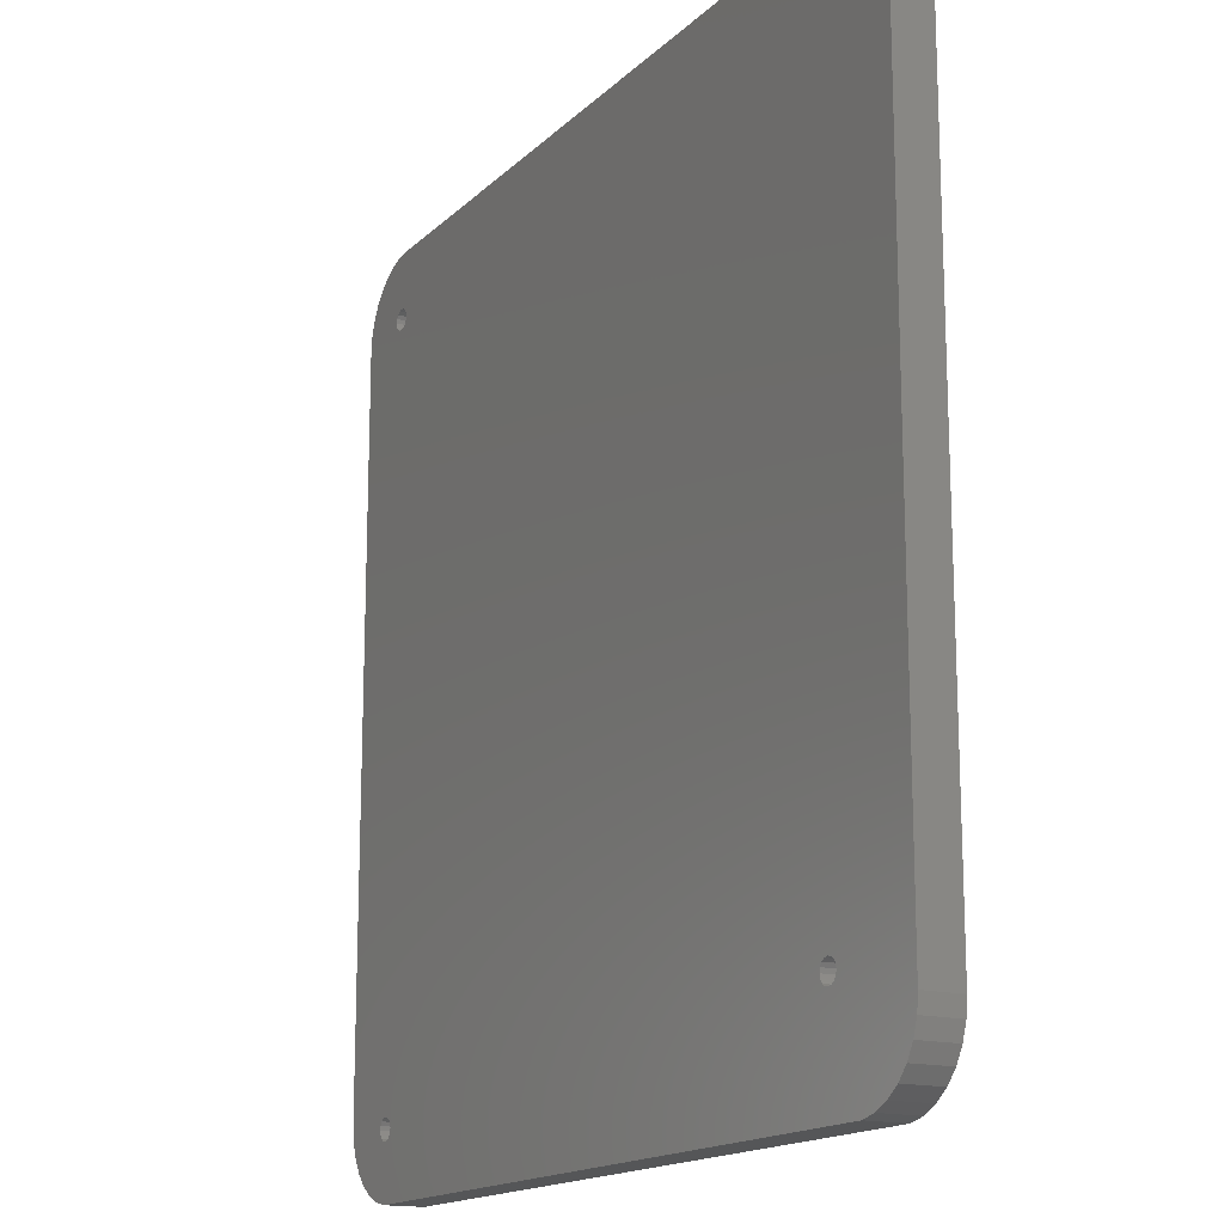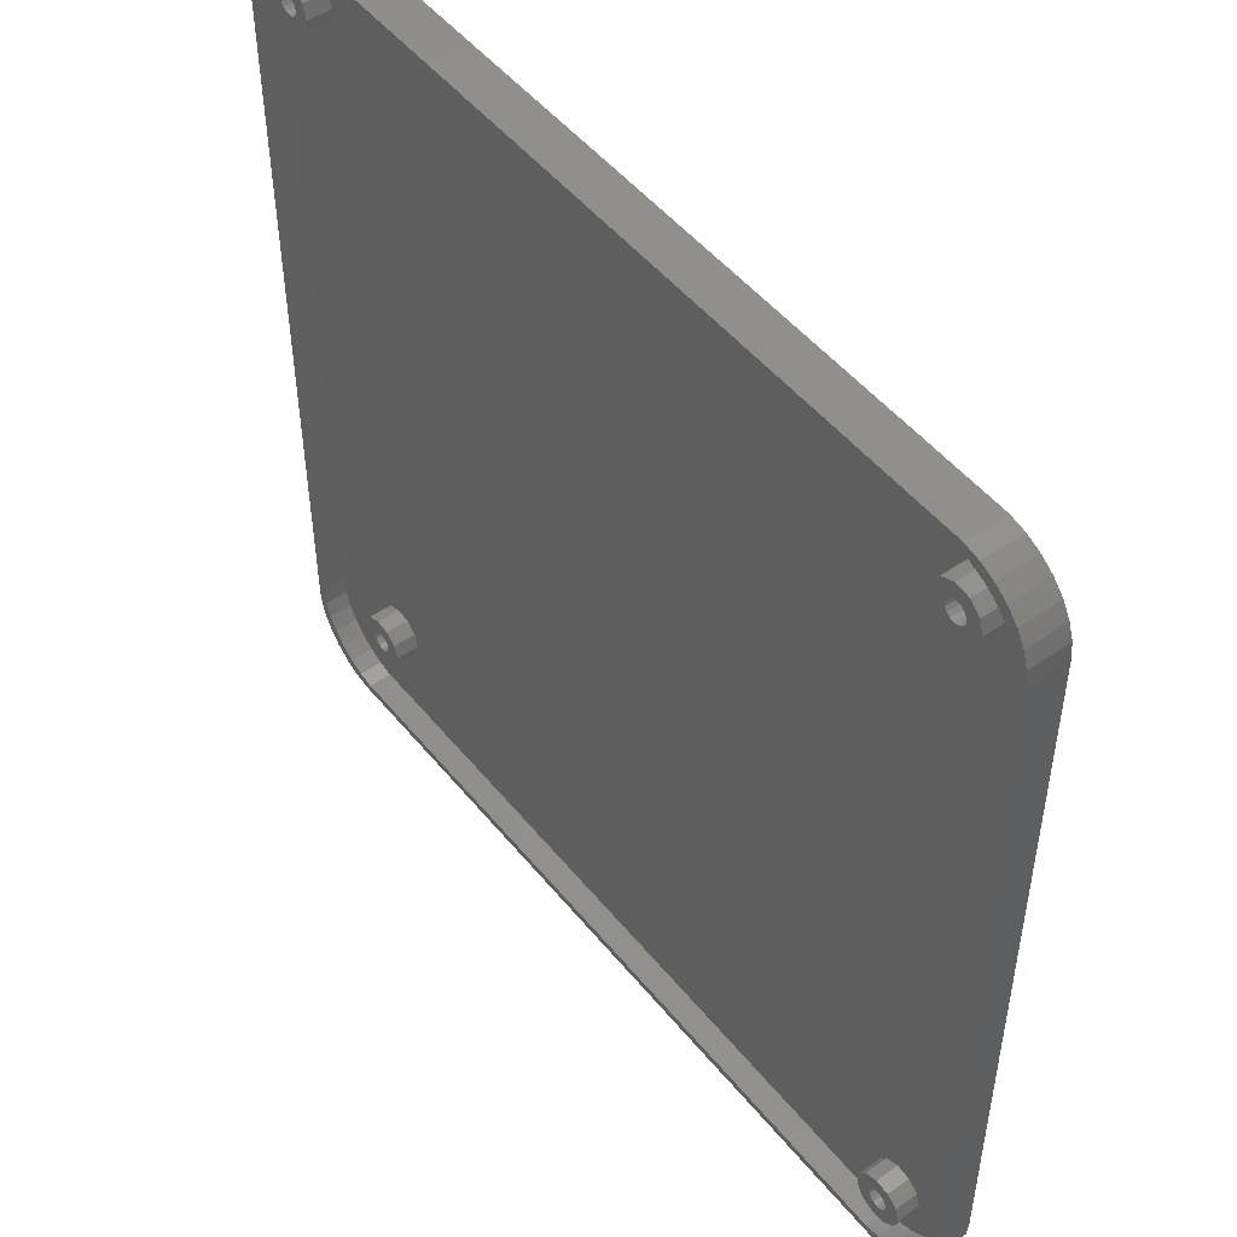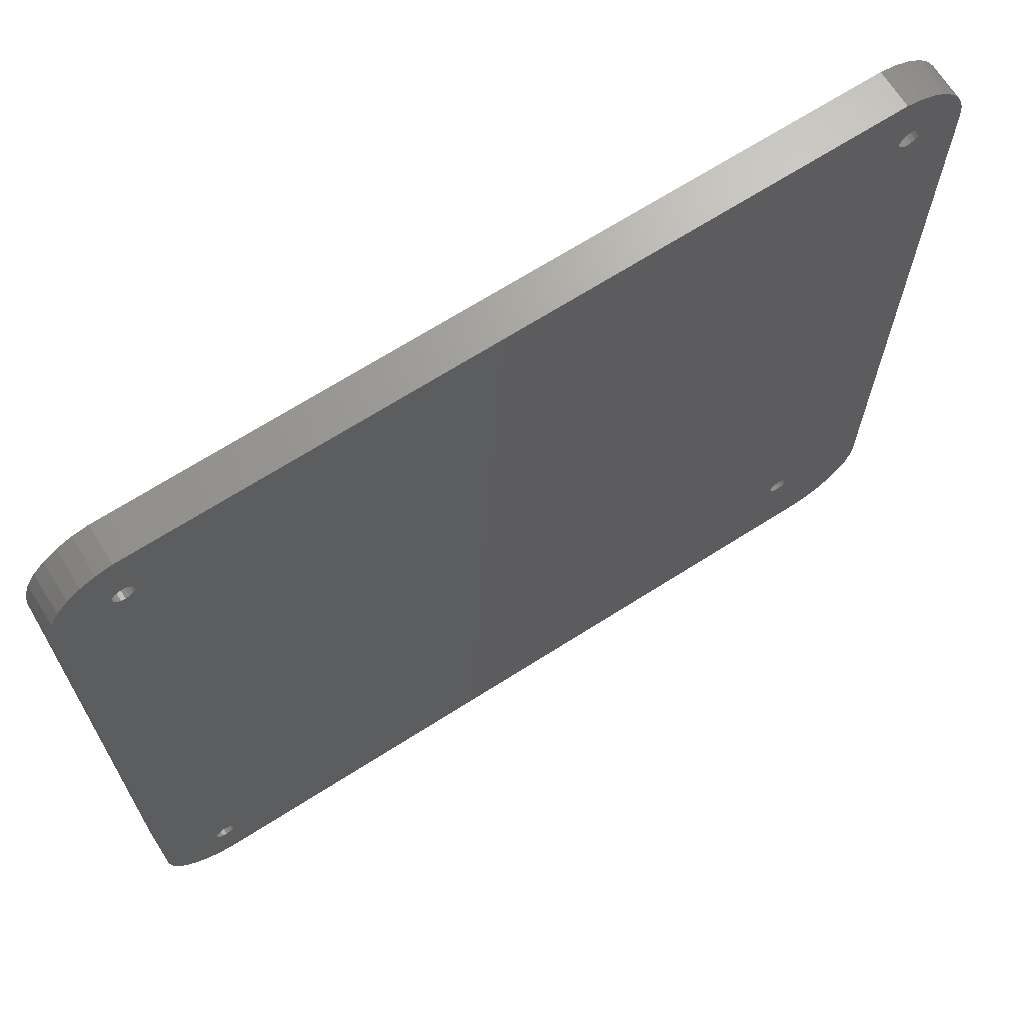
<metadata>
{"format":"stl","ext":"stl","renderer":"f3d","projection":"perspective","resolution":1024,"background":"white","views":[{"elev":-15.9,"azim":-118.8,"up":"+Y"},{"elev":50.1,"azim":52.4,"up":"+Y"},{"elev":68.5,"azim":147.5,"up":"+Y"}]}
</metadata>
<code>
# stl→obj: 344 verts, 700 faces
v -57.56 -47.5 0
v -57.56 -47.5 5
v -57.56 47.5 0
v -57.56 47.5 5
v -57.34 -49.58 0
v -57.34 -49.58 5
v -57.34 49.58 0
v -56.7 51.57 0
v -55.65 53.38 0
v -54.25 54.93 0
v -52.56 56.16 0
v -51.73 48.9 0
v -50.65 57.01 0
v -50.36 50.27 0
v -48.61 57.45 0
v -48.99 48.9 0
v 48.61 57.45 0
v 50.65 57.01 0
v 52.56 56.16 0
v 48.76 50.25 0
v 54.25 54.93 0
v 49.73 49.85 0
v 55.65 53.38 0
v 49.73 47.91 0
v 56.7 51.57 0
v 57.34 49.58 0
v 57.56 47.5 0
v -42.44 -44 0
v 57.56 -47.5 0
v 50.03 -49 0
v 57.34 -49.58 0
v 49.63 -49.97 0
v 56.7 -51.57 0
v 55.65 -53.38 0
v 54.25 -54.93 0
v 52.56 -56.16 0
v 50.65 -57.01 0
v 48.61 -57.45 0
v -48.61 -57.45 0
v -50.65 -57.01 0
v -52.56 -56.16 0
v -54.25 -54.93 0
v -55.65 -53.38 0
v -56.7 -51.57 0
v -51.63 49.43 0
v -51.63 48.37 0
v -51.33 47.93 0
v -51.33 49.87 0
v -50.89 50.17 0
v -50.89 47.63 0
v -50.36 47.53 0
v -49.83 47.63 0
v -49.39 47.93 0
v -49.39 49.87 0
v -49.09 49.43 0
v -49.09 48.37 0
v -49.83 50.17 0
v -43.28 -45.27 0
v -43.81 -45.37 0
v -45.08 -43.47 0
v -44.78 -43.03 0
v -45.18 -44 0
v -45.08 -44.53 0
v -44.78 -44.97 0
v -44.34 -45.27 0
v 48.66 -47.63 0
v -42.84 -44.97 0
v -42.54 -44.53 0
v -42.54 -43.47 0
v -43.81 -42.63 0
v -43.28 -42.73 0
v -42.84 -43.03 0
v -44.34 -42.73 0
v 47.29 -49 0
v 47.39 -48.47 0
v 49.19 -47.73 0
v 47.39 -49.53 0
v 49.19 -50.27 0
v 48.66 -50.37 0
v 47.69 -49.97 0
v 48.13 -50.27 0
v 49.93 -49.53 0
v 48.13 -47.73 0
v 49.93 -48.47 0
v 49.63 -48.03 0
v 47.69 -48.03 0
v 47.49 48.35 0
v 47.39 48.88 0
v 47.49 49.41 0
v 47.79 49.85 0
v 49.29 50.15 0
v 47.79 47.91 0
v 48.23 47.61 0
v 48.76 47.51 0
v 49.29 47.61 0
v 50.03 48.35 0
v 50.13 48.88 0
v 50.03 49.41 0
v 48.23 50.15 0
v -57.34 49.58 5
v -56.51 -46.45 5
v -56.7 -51.57 5
v 55.65 50.52 5
v 56.29 48.53 5
v 57.34 49.58 5
v 49.6 55.96 5
v 51.51 55.11 5
v 52.56 56.16 5
v -47.56 56.4 5
v 50.65 57.01 5
v 48.61 57.45 5
v -51.51 55.11 5
v -49.6 55.96 5
v -48.61 57.45 5
v -54.25 54.93 5
v -52.56 56.16 5
v -55.65 53.38 5
v -56.7 51.57 5
v -56.29 -48.53 5
v -49.6 -55.96 5
v -51.51 -55.11 5
v -50.65 -57.01 5
v -55.65 -50.52 5
v -55.65 -53.38 5
v 47.56 56.4 5
v -55.65 50.52 5
v -54.6 52.33 5
v -50.65 57.01 5
v -53.2 53.88 5
v -56.29 48.53 5
v 54.25 54.93 5
v 53.2 53.88 5
v 55.65 53.38 5
v 54.6 52.33 5
v 56.7 51.57 5
v 57.56 47.5 5
v 56.51 46.45 5
v 57.56 -47.5 5
v 56.51 -46.45 5
v 56.29 -48.53 5
v 57.34 -49.58 5
v 55.65 -50.52 5
v 56.7 -51.57 5
v 54.6 -52.33 5
v 55.65 -53.38 5
v 53.2 -53.88 5
v 54.25 -54.93 5
v 51.51 -55.11 5
v 52.56 -56.16 5
v 49.6 -55.96 5
v 50.65 -57.01 5
v 47.56 -56.4 5
v 48.61 -57.45 5
v -47.56 -56.4 5
v -48.61 -57.45 5
v -52.56 -56.16 5
v -53.2 -53.88 5
v -54.25 -54.93 5
v -54.6 -52.33 5
v -56.51 46.45 5
v -51.73 48.9 5
v -51.63 48.37 5
v -51.63 49.43 5
v -51.33 49.87 5
v -50.89 50.17 5
v -50.36 50.27 5
v -49.83 50.17 5
v -49.39 49.87 5
v -49.09 49.43 5
v -48.99 48.9 5
v -49.09 48.37 5
v -49.39 47.93 5
v -49.83 47.63 5
v -50.36 47.53 5
v -50.89 47.63 5
v -51.33 47.93 5
v -45.08 -43.47 5
v -45.18 -44 5
v -45.08 -44.53 5
v -44.78 -43.03 5
v -44.34 -42.73 5
v -43.81 -42.63 5
v -43.28 -42.73 5
v -42.84 -43.03 5
v -42.54 -43.47 5
v -42.44 -44 5
v -42.54 -44.53 5
v -42.84 -44.97 5
v -43.28 -45.27 5
v -43.81 -45.37 5
v -44.34 -45.27 5
v -44.78 -44.97 5
v 47.29 -49 5
v 47.39 -49.53 5
v 47.39 -48.47 5
v 47.69 -48.03 5
v 48.13 -47.73 5
v 48.66 -47.63 5
v 49.19 -47.73 5
v 49.63 -48.03 5
v 49.93 -48.47 5
v 50.03 -49 5
v 49.93 -49.53 5
v 49.63 -49.97 5
v 49.19 -50.27 5
v 48.66 -50.37 5
v 48.13 -50.27 5
v 47.69 -49.97 5
v 47.39 48.88 5
v 47.49 48.35 5
v 47.49 49.41 5
v 47.79 49.85 5
v 48.23 50.15 5
v 48.76 50.25 5
v 49.29 50.15 5
v 49.73 49.85 5
v 50.03 49.41 5
v 50.13 48.88 5
v 50.03 48.35 5
v 49.73 47.91 5
v 49.29 47.61 5
v 48.76 47.51 5
v 48.23 47.61 5
v 47.79 47.91 5
v -56.29 -48.53 2
v -56.51 -46.45 2
v -56.51 46.45 2
v -55.65 -50.52 2
v -54.6 -52.33 2
v -53.2 -53.88 2
v -51.51 -55.11 2
v -49.6 -55.96 2
v -47.56 -56.4 2
v 47.56 -56.4 2
v 49.6 -55.96 2
v 51.51 -55.11 2
v 53.2 -53.88 2
v 54.6 -52.33 2
v 55.65 -50.52 2
v 56.29 -48.53 2
v 56.51 -46.45 2
v 56.51 46.45 2
v 56.29 48.53 2
v 55.65 50.52 2
v 54.6 52.33 2
v 53.2 53.88 2
v 51.51 55.11 2
v 49.6 55.96 2
v 47.56 56.4 2
v -47.56 56.4 2
v -49.6 55.96 2
v -51.51 55.11 2
v -53.2 53.88 2
v -54.6 52.33 2
v -55.65 50.52 2
v -56.29 48.53 2
v -53.57 49.84 5
v -53.57 47.96 5
v -52.55 46.37 5
v -48.97 45.85 5
v -50.84 45.58 5
v -47.54 47.09 5
v -48.97 51.95 5
v -47.54 50.71 5
v -50.84 52.22 5
v -52.55 51.43 5
v -47.01 48.9 5
v -47.02 -43.06 5
v -47.02 -44.94 5
v -46 -46.53 5
v -42.42 -47.05 5
v -44.29 -47.32 5
v -40.99 -45.81 5
v -42.42 -40.95 5
v -40.99 -42.19 5
v -44.29 -40.68 5
v -46 -41.47 5
v -40.46 -44 5
v 45.45 -48.06 5
v 45.45 -49.94 5
v 46.47 -51.53 5
v 50.05 -52.05 5
v 48.18 -52.32 5
v 51.48 -50.81 5
v 50.05 -45.95 5
v 51.48 -47.19 5
v 48.18 -45.68 5
v 46.47 -46.47 5
v 52.01 -49 5
v 45.55 49.82 5
v 45.55 47.94 5
v 46.57 46.35 5
v 50.15 45.83 5
v 48.28 45.56 5
v 51.58 47.07 5
v 50.15 51.93 5
v 51.58 50.69 5
v 48.28 52.2 5
v 46.57 51.41 5
v 52.11 48.88 5
v 48.18 -52.32 2
v 46.47 -51.53 2
v 50.05 -52.05 2
v 51.48 -47.19 2
v 52.01 -49 2
v 46.47 -46.47 2
v -40.46 -44 2
v -40.99 -45.81 2
v 51.58 47.07 2
v 51.58 50.69 2
v 52.11 48.88 2
v 46.57 51.41 2
v -47.01 48.9 2
v -47.54 47.09 2
v -48.97 45.85 2
v -53.57 49.84 2
v -52.55 51.43 2
v -50.84 52.22 2
v -48.97 51.95 2
v -47.54 50.71 2
v -50.84 45.58 2
v -44.29 -47.32 2
v -46 -46.53 2
v -52.55 46.37 2
v -53.57 47.96 2
v -44.29 -40.68 2
v -42.42 -40.95 2
v -46 -41.47 2
v -47.02 -43.06 2
v 50.05 -45.95 2
v 51.48 -50.81 2
v -47.02 -44.94 2
v 45.45 -49.94 2
v 45.45 -48.06 2
v -40.99 -42.19 2
v -42.42 -47.05 2
v 48.18 -45.68 2
v 45.55 47.94 2
v 45.55 49.82 2
v 48.28 52.2 2
v 50.15 51.93 2
v 50.15 45.83 2
v 48.28 45.56 2
v 46.57 46.35 2
f 1 2 3
f 3 2 4
f 1 5 2
f 2 5 6
f 1 3 5
f 5 3 7
f 5 7 8
f 5 8 9
f 5 9 10
f 5 10 11
f 12 11 13
f 14 13 15
f 16 15 17
f 5 17 18
f 5 18 19
f 20 19 21
f 22 21 23
f 24 23 25
f 5 25 26
f 5 26 27
f 28 27 29
f 30 29 31
f 32 31 33
f 5 33 34
f 5 34 35
f 5 35 36
f 5 36 37
f 5 37 38
f 5 38 39
f 5 39 40
f 5 40 41
f 5 41 42
f 5 42 43
f 5 43 44
f 5 11 12
f 45 12 13
f 5 12 46
f 5 46 47
f 48 13 49
f 5 50 51
f 5 51 52
f 5 52 53
f 54 15 55
f 5 56 17
f 56 16 17
f 55 15 16
f 57 15 54
f 14 15 57
f 49 13 14
f 56 5 53
f 45 13 48
f 58 29 59
f 60 5 61
f 5 62 63
f 5 63 64
f 5 64 65
f 5 65 59
f 66 59 29
f 67 29 58
f 68 29 67
f 28 29 68
f 69 27 28
f 70 27 71
f 72 27 69
f 71 27 72
f 73 27 70
f 5 27 73
f 5 73 61
f 74 5 75
f 5 60 62
f 66 29 76
f 5 74 77
f 78 33 79
f 5 80 81
f 5 81 79
f 5 79 33
f 32 33 78
f 82 31 32
f 30 31 82
f 83 5 66
f 84 29 30
f 85 29 84
f 80 5 77
f 76 29 85
f 5 59 66
f 86 5 83
f 75 5 86
f 87 5 88
f 89 5 90
f 20 21 91
f 5 87 92
f 5 92 93
f 5 93 94
f 5 94 95
f 96 23 24
f 5 24 25
f 97 23 96
f 98 23 97
f 22 23 98
f 91 21 22
f 24 5 95
f 99 19 20
f 90 19 99
f 5 19 90
f 5 89 88
f 50 5 47
f 3 4 7
f 7 4 100
f 4 2 6
f 101 4 102
f 102 4 6
f 103 104 105
f 106 107 108
f 109 110 111
f 112 113 114
f 115 4 116
f 117 4 115
f 118 4 117
f 100 4 118
f 119 101 102
f 120 121 122
f 123 119 124
f 109 125 110
f 116 4 126
f 116 127 128
f 116 126 127
f 127 129 128
f 128 112 114
f 129 112 128
f 114 109 111
f 114 113 109
f 110 125 108
f 125 106 108
f 130 126 4
f 108 107 131
f 131 132 133
f 133 134 135
f 135 103 105
f 105 104 136
f 136 137 138
f 137 139 138
f 138 140 141
f 141 142 143
f 143 144 145
f 145 146 147
f 147 148 149
f 149 150 151
f 151 152 153
f 153 154 155
f 155 120 122
f 122 121 156
f 107 132 131
f 156 157 158
f 132 134 133
f 158 159 124
f 134 103 135
f 159 123 124
f 124 119 102
f 121 157 156
f 157 159 158
f 101 160 4
f 104 137 136
f 139 140 138
f 140 142 141
f 142 144 143
f 144 146 145
f 146 148 147
f 148 150 149
f 150 152 151
f 152 154 153
f 154 120 155
f 160 130 4
f 5 44 6
f 6 44 102
f 44 43 102
f 102 43 124
f 43 42 124
f 124 42 158
f 158 42 41
f 156 158 41
f 156 41 40
f 122 156 40
f 122 40 39
f 155 122 39
f 155 39 38
f 153 155 38
f 153 38 37
f 151 153 37
f 151 37 36
f 149 151 36
f 149 36 35
f 147 149 35
f 147 35 34
f 145 147 34
f 145 34 33
f 143 145 33
f 143 33 31
f 141 143 31
f 141 31 29
f 138 141 29
f 138 29 27
f 136 138 27
f 27 26 105
f 136 27 105
f 26 25 135
f 105 26 135
f 25 23 133
f 135 25 133
f 23 21 131
f 133 23 131
f 19 108 21
f 21 108 131
f 18 110 19
f 19 110 108
f 17 111 18
f 18 111 110
f 15 114 17
f 17 114 111
f 13 128 15
f 15 128 114
f 11 116 13
f 13 116 128
f 10 115 11
f 11 115 116
f 9 117 10
f 10 117 115
f 8 118 9
f 9 118 117
f 7 100 8
f 8 100 118
f 161 162 46
f 12 161 46
f 45 163 161
f 12 45 161
f 48 164 163
f 45 48 163
f 49 165 164
f 48 49 164
f 14 166 165
f 49 14 165
f 57 167 166
f 14 57 166
f 54 168 167
f 57 54 167
f 169 168 55
f 55 168 54
f 170 169 16
f 16 169 55
f 170 16 171
f 171 16 56
f 171 56 172
f 172 56 53
f 172 53 173
f 173 53 52
f 173 52 174
f 174 52 51
f 174 51 175
f 175 51 50
f 175 50 176
f 176 50 47
f 162 176 47
f 46 162 47
f 60 177 178
f 62 60 178
f 178 179 63
f 62 178 63
f 61 180 177
f 60 61 177
f 73 181 180
f 61 73 180
f 70 182 181
f 73 70 181
f 71 183 182
f 70 71 182
f 72 184 183
f 71 72 183
f 185 184 69
f 69 184 72
f 186 185 28
f 28 185 69
f 186 28 187
f 187 28 68
f 187 68 188
f 188 68 67
f 188 67 189
f 189 67 58
f 189 58 190
f 190 58 59
f 190 59 191
f 191 59 65
f 191 65 192
f 192 65 64
f 179 192 64
f 63 179 64
f 193 194 77
f 74 193 77
f 75 195 193
f 74 75 193
f 86 196 195
f 75 86 195
f 83 197 196
f 86 83 196
f 66 198 197
f 83 66 197
f 76 199 198
f 66 76 198
f 85 200 199
f 76 85 199
f 201 200 84
f 84 200 85
f 202 201 30
f 30 201 84
f 202 30 203
f 203 30 82
f 203 82 204
f 204 82 32
f 204 32 205
f 205 32 78
f 205 78 206
f 206 78 79
f 206 79 207
f 207 79 81
f 207 81 208
f 208 81 80
f 194 208 80
f 77 194 80
f 209 210 87
f 88 209 87
f 89 211 209
f 88 89 209
f 90 212 211
f 89 90 211
f 99 213 212
f 90 99 212
f 20 214 213
f 99 20 213
f 91 215 214
f 20 91 214
f 22 216 215
f 91 22 215
f 217 216 98
f 98 216 22
f 218 217 97
f 97 217 98
f 218 97 219
f 219 97 96
f 219 96 220
f 220 96 24
f 220 24 221
f 221 24 95
f 221 95 222
f 222 95 94
f 222 94 223
f 223 94 93
f 223 93 224
f 224 93 92
f 210 224 92
f 87 210 92
f 101 119 225
f 226 101 225
f 227 160 101
f 226 227 101
f 119 123 228
f 225 119 228
f 123 159 229
f 228 123 229
f 159 157 230
f 229 159 230
f 121 231 157
f 157 231 230
f 120 232 121
f 121 232 231
f 154 233 120
f 120 233 232
f 152 234 154
f 154 234 233
f 150 235 152
f 152 235 234
f 148 236 150
f 150 236 235
f 146 237 148
f 148 237 236
f 144 238 146
f 146 238 237
f 142 239 144
f 144 239 238
f 140 240 142
f 142 240 239
f 139 241 140
f 140 241 240
f 137 242 139
f 139 242 241
f 137 104 242
f 242 104 243
f 104 103 243
f 243 103 244
f 103 134 244
f 244 134 245
f 134 132 245
f 245 132 246
f 246 132 107
f 247 246 107
f 247 107 106
f 248 247 106
f 248 106 125
f 249 248 125
f 249 125 109
f 250 249 109
f 250 109 113
f 251 250 113
f 251 113 112
f 252 251 112
f 252 112 129
f 253 252 129
f 253 129 127
f 254 253 127
f 254 127 126
f 255 254 126
f 255 126 130
f 256 255 130
f 256 130 160
f 227 256 160
f 257 258 259
f 260 257 261
f 261 257 259
f 176 257 260
f 171 172 262
f 263 257 264
f 265 257 263
f 266 257 265
f 161 257 162
f 174 175 260
f 166 167 264
f 172 173 262
f 165 257 164
f 166 257 165
f 169 170 267
f 264 257 166
f 264 167 267
f 167 168 267
f 168 169 267
f 267 170 262
f 170 171 262
f 163 164 257
f 262 173 260
f 173 174 260
f 175 176 260
f 176 162 257
f 161 163 257
f 268 269 270
f 271 268 272
f 272 268 270
f 192 268 271
f 187 188 273
f 274 268 275
f 276 268 274
f 277 268 276
f 178 268 179
f 190 191 271
f 182 183 275
f 188 189 273
f 181 268 180
f 182 268 181
f 185 186 278
f 275 268 182
f 275 183 278
f 183 184 278
f 184 185 278
f 278 186 273
f 186 187 273
f 177 180 268
f 273 189 271
f 189 190 271
f 191 192 271
f 192 179 268
f 178 177 268
f 279 280 281
f 282 279 283
f 283 279 281
f 208 279 282
f 203 204 284
f 285 279 286
f 287 279 285
f 288 279 287
f 193 279 194
f 206 207 282
f 198 199 286
f 204 205 284
f 197 279 196
f 198 279 197
f 201 202 289
f 286 279 198
f 286 199 289
f 199 200 289
f 200 201 289
f 289 202 284
f 202 203 284
f 195 196 279
f 284 205 282
f 205 206 282
f 207 208 282
f 208 194 279
f 193 195 279
f 290 291 292
f 293 290 294
f 294 290 292
f 224 290 293
f 219 220 295
f 296 290 297
f 298 290 296
f 299 290 298
f 209 290 210
f 222 223 293
f 214 215 297
f 220 221 295
f 213 290 212
f 214 290 213
f 217 218 300
f 297 290 214
f 297 215 300
f 215 216 300
f 216 217 300
f 300 218 295
f 218 219 295
f 211 212 290
f 295 221 293
f 221 222 293
f 223 224 293
f 224 210 290
f 209 211 290
f 225 228 229
f 231 225 230
f 230 225 229
f 232 225 231
f 233 225 232
f 234 225 233
f 235 225 234
f 236 225 235
f 237 225 236
f 301 225 237
f 301 302 225
f 303 301 238
f 304 305 240
f 306 307 308
f 243 225 242
f 244 225 243
f 309 225 244
f 310 311 245
f 312 247 248
f 249 225 248
f 313 225 249
f 314 315 225
f 255 225 254
f 256 225 255
f 227 225 256
f 226 225 227
f 254 316 253
f 254 225 316
f 253 317 252
f 252 318 251
f 251 319 250
f 250 320 249
f 320 313 249
f 314 225 313
f 315 321 225
f 322 323 225
f 321 324 225
f 319 320 250
f 324 325 225
f 318 319 251
f 326 327 242
f 317 318 252
f 316 225 325
f 328 225 329
f 242 225 328
f 242 328 326
f 330 304 241
f 305 331 239
f 323 332 225
f 333 334 225
f 329 225 332
f 306 335 307
f 308 336 306
f 242 337 241
f 242 327 337
f 337 330 241
f 241 304 240
f 240 305 239
f 334 322 225
f 239 331 238
f 302 333 225
f 331 303 238
f 238 301 237
f 338 339 225
f 334 336 322
f 340 341 247
f 312 225 339
f 341 310 246
f 248 225 312
f 247 341 246
f 246 310 245
f 245 311 244
f 311 309 244
f 342 225 309
f 343 344 225
f 342 343 225
f 344 338 225
f 312 340 247
f 316 317 253
f 334 306 336
f 306 327 335
f 306 337 327
f 325 258 316
f 316 258 257
f 316 257 317
f 317 257 266
f 317 266 318
f 318 266 265
f 318 265 319
f 319 265 263
f 319 263 320
f 320 263 264
f 313 320 264
f 267 313 264
f 262 314 313
f 267 262 313
f 260 315 314
f 262 260 314
f 261 321 315
f 260 261 315
f 259 324 321
f 261 259 321
f 325 324 258
f 258 324 259
f 332 269 329
f 329 269 268
f 329 268 328
f 328 268 277
f 328 277 326
f 326 277 276
f 326 276 327
f 327 276 274
f 327 274 335
f 335 274 275
f 307 335 275
f 278 307 275
f 273 308 307
f 278 273 307
f 271 336 308
f 273 271 308
f 272 322 336
f 271 272 336
f 270 323 322
f 272 270 322
f 332 323 269
f 269 323 270
f 333 280 334
f 334 280 279
f 334 279 306
f 306 279 288
f 306 288 337
f 337 288 287
f 337 287 330
f 330 287 285
f 330 285 304
f 304 285 286
f 305 304 286
f 289 305 286
f 284 331 305
f 289 284 305
f 282 303 331
f 284 282 331
f 283 301 303
f 282 283 303
f 281 302 301
f 283 281 301
f 333 302 280
f 280 302 281
f 338 291 339
f 339 291 290
f 339 290 312
f 312 290 299
f 312 299 340
f 340 299 298
f 340 298 341
f 341 298 296
f 341 296 310
f 310 296 297
f 311 310 297
f 300 311 297
f 295 309 311
f 300 295 311
f 293 342 309
f 295 293 309
f 294 343 342
f 293 294 342
f 292 344 343
f 294 292 343
f 338 344 291
f 291 344 292

</code>
